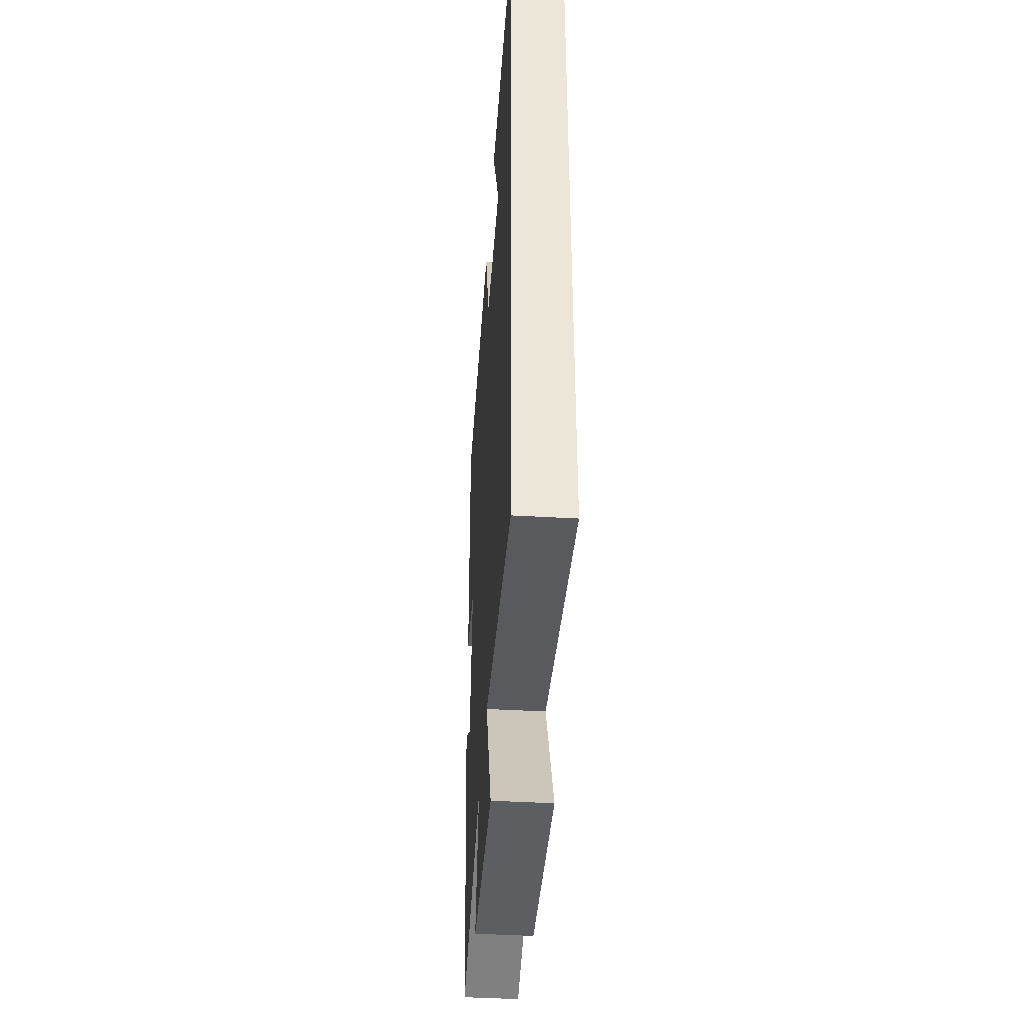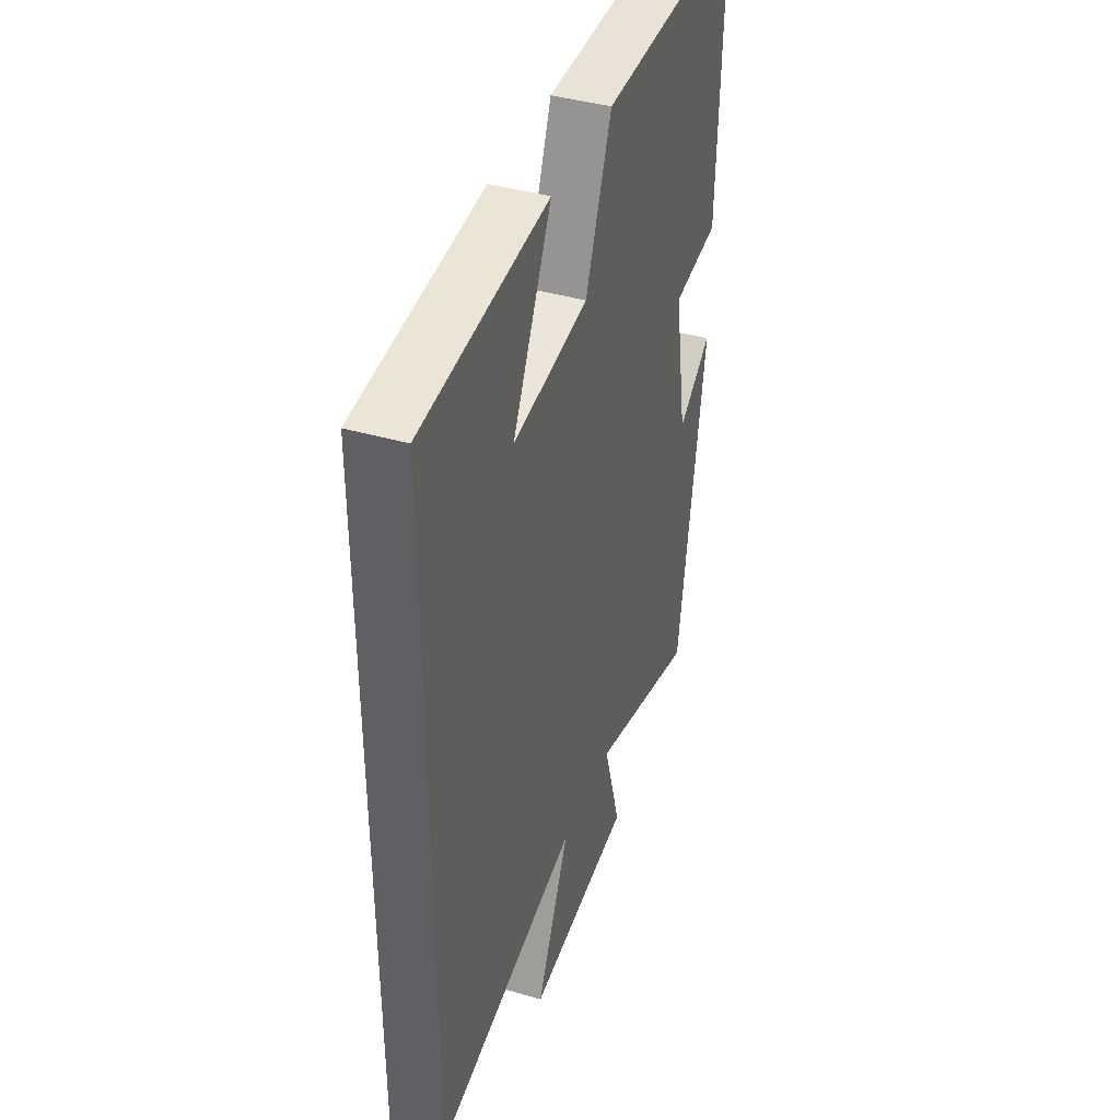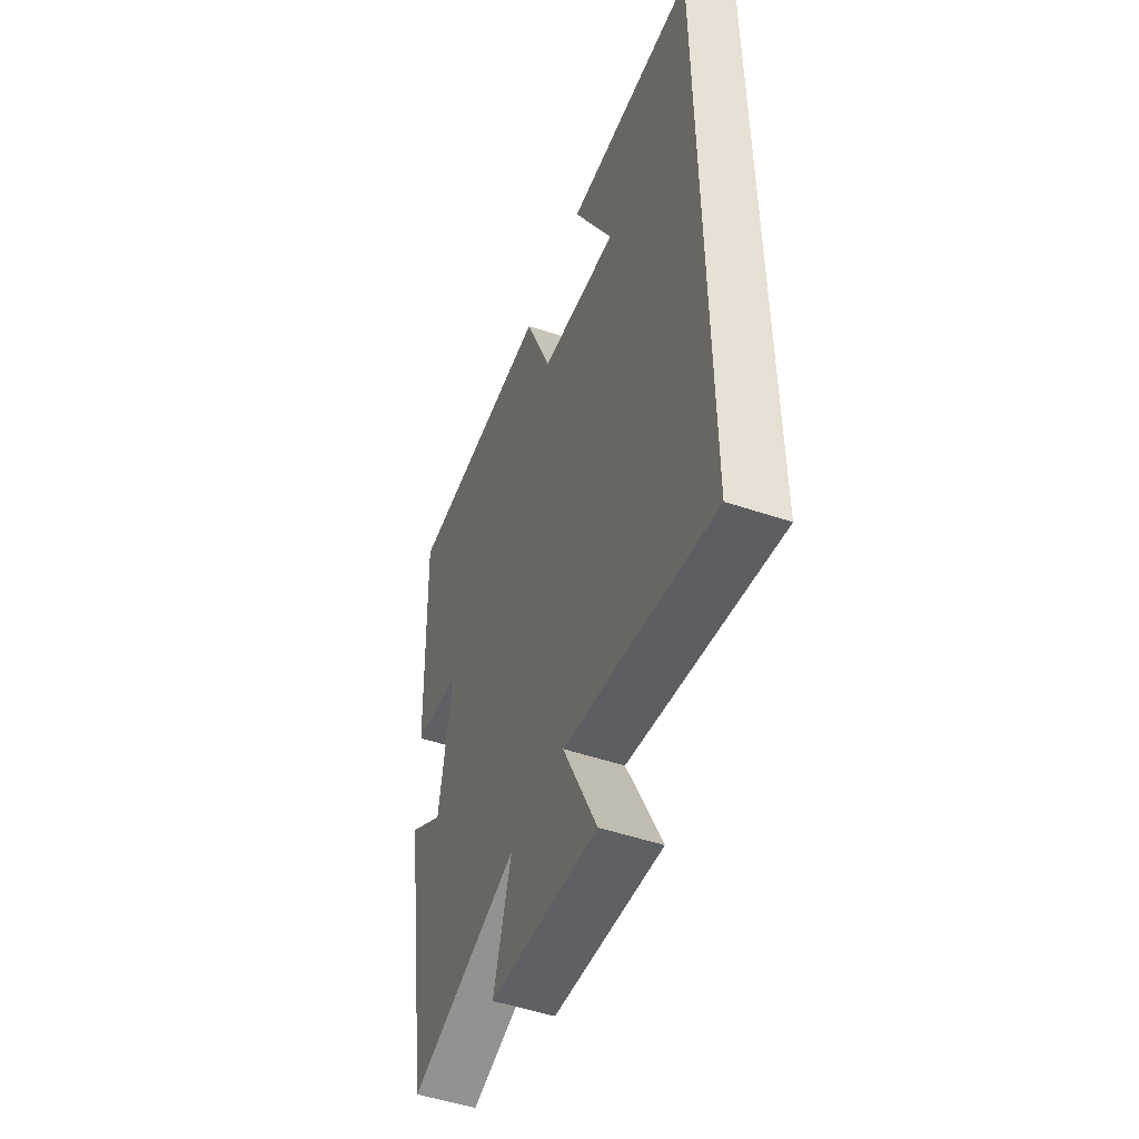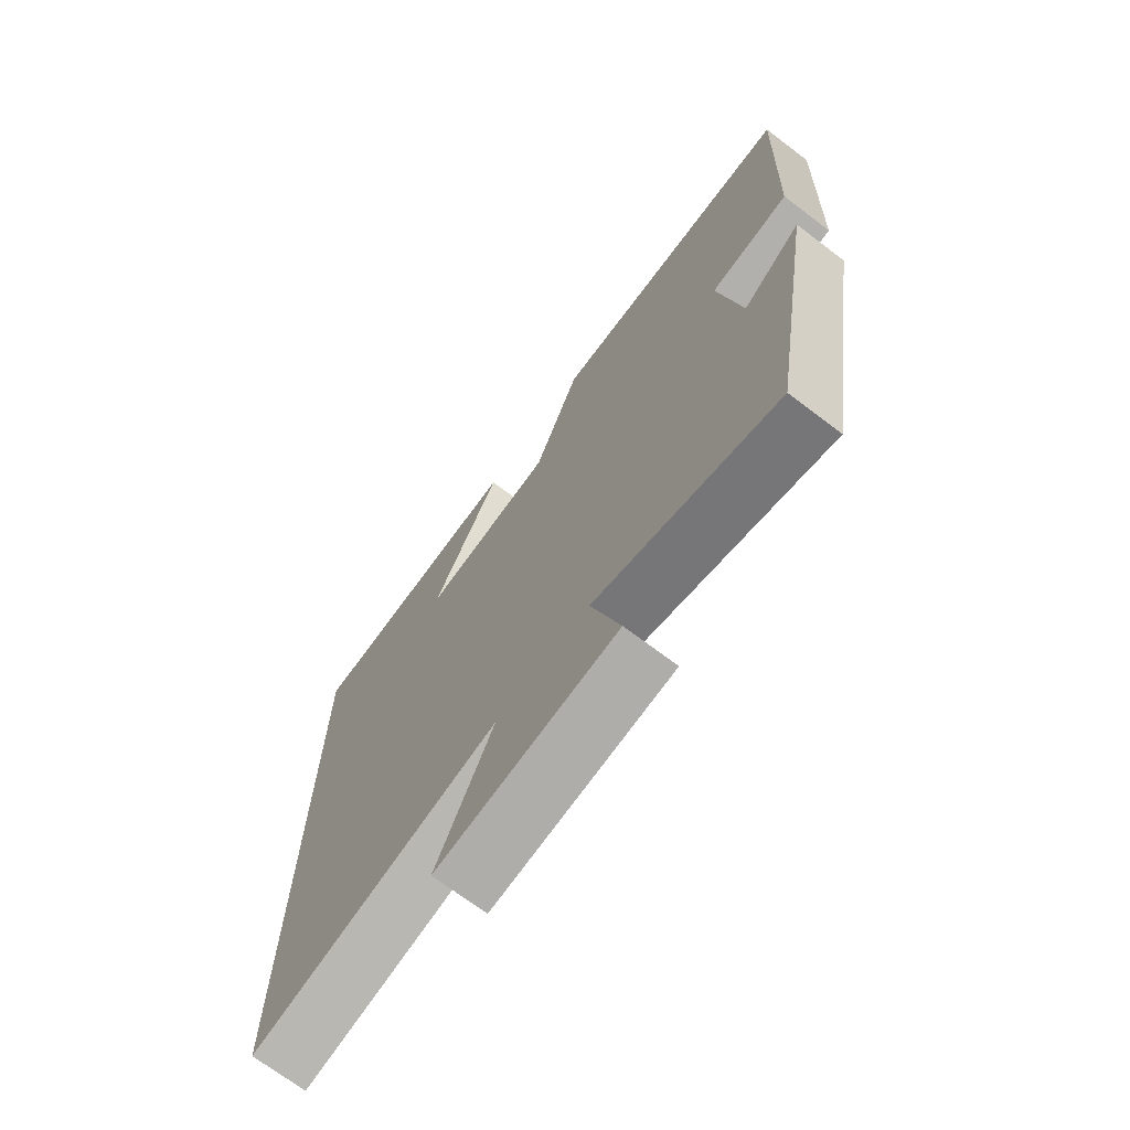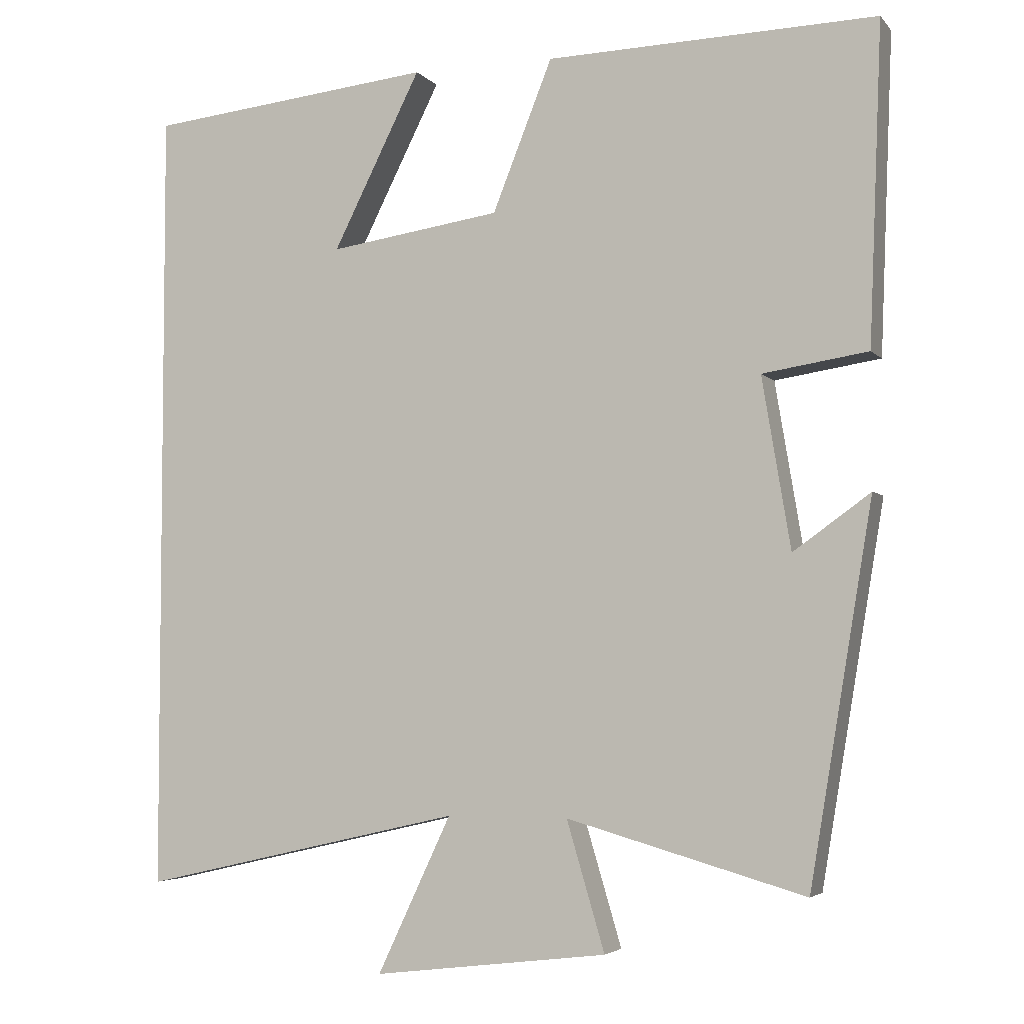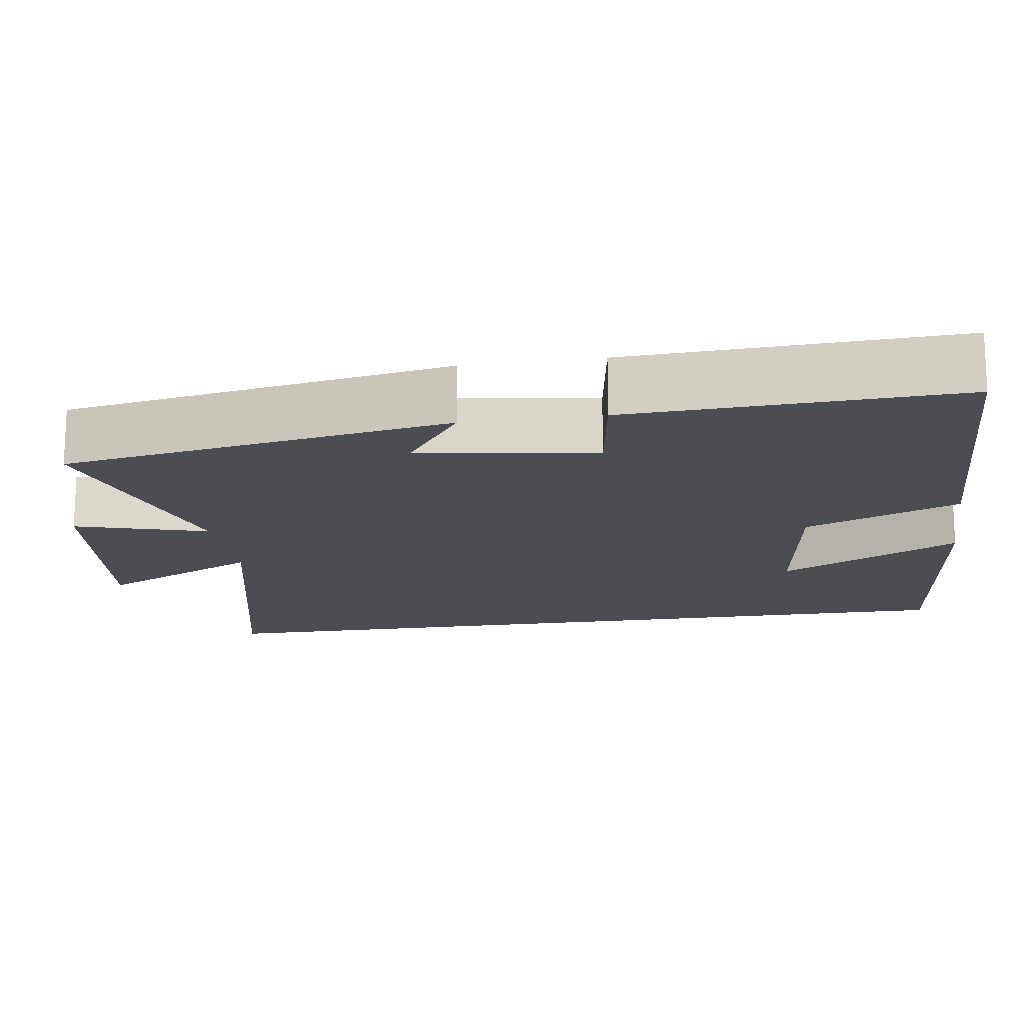
<metadata>
{"format":"obj","ext":"obj","renderer":"f3d","projection":"perspective","resolution":1024,"background":"white","views":[{"elev":-44.2,"azim":86.2,"up":"+Z"},{"elev":40.3,"azim":109.7,"up":"+Z"},{"elev":-50.8,"azim":69.8,"up":"+Z"},{"elev":-71.2,"azim":-127.1,"up":"+Z"},{"elev":-4.2,"azim":-159.5,"up":"+Z"},{"elev":-16.3,"azim":-81.3,"up":"+Y"}]}
</metadata>
<code>
v -0.517 0.07 0.513
v -0.076 0.07 0.5
v 0.004 0.07 0.299
v 0.234 0.07 0.265
v 0.116 0.07 0.5
v 0.5 0.07 0.459
v 0.5 0.07 -0.599
v 0.067 0.07 -0.5
v 0.166 0.07 -0.71
v -0.148 0.07 -0.672
v -0.097 0.07 -0.5
v -0.416 0.07 -0.591
v -0.5 0.07 -0.088
v -0.397 0.07 -0.162
v -0.359 0.07 0.066
v -0.5 0.07 0.088
v -0.517 0 0.513
v -0.076 0 0.5
v 0.004 0 0.299
v 0.234 0 0.265
v 0.116 0 0.5
v 0.5 0 0.459
v 0.5 0 -0.599
v 0.067 0 -0.5
v 0.166 0 -0.71
v -0.148 0 -0.672
v -0.097 0 -0.5
v -0.416 0 -0.591
v -0.5 0 -0.088
v -0.397 0 -0.162
v -0.359 0 0.066
v -0.5 0 0.088
f 15 16 1 2
f 14 15 2 3
f 11 12 13 14
f 11 14 3 4
f 8 9 10 11
f 8 11 4
f 7 8 4
f 6 7 4
f 4 5 6
f 18 17 32 31
f 19 18 31 30
f 30 29 28 27
f 20 19 30 27
f 27 26 25 24
f 20 27 24
f 20 24 23
f 20 23 22
f 22 21 20
f 1 17 18 2
f 2 18 19 3
f 3 19 20 4
f 4 20 21 5
f 5 21 22 6
f 6 22 23 7
f 7 23 24 8
f 8 24 25 9
f 9 25 26 10
f 10 26 27 11
f 11 27 28 12
f 12 28 29 13
f 13 29 30 14
f 14 30 31 15
f 15 31 32 16
f 16 32 17 1

</code>
